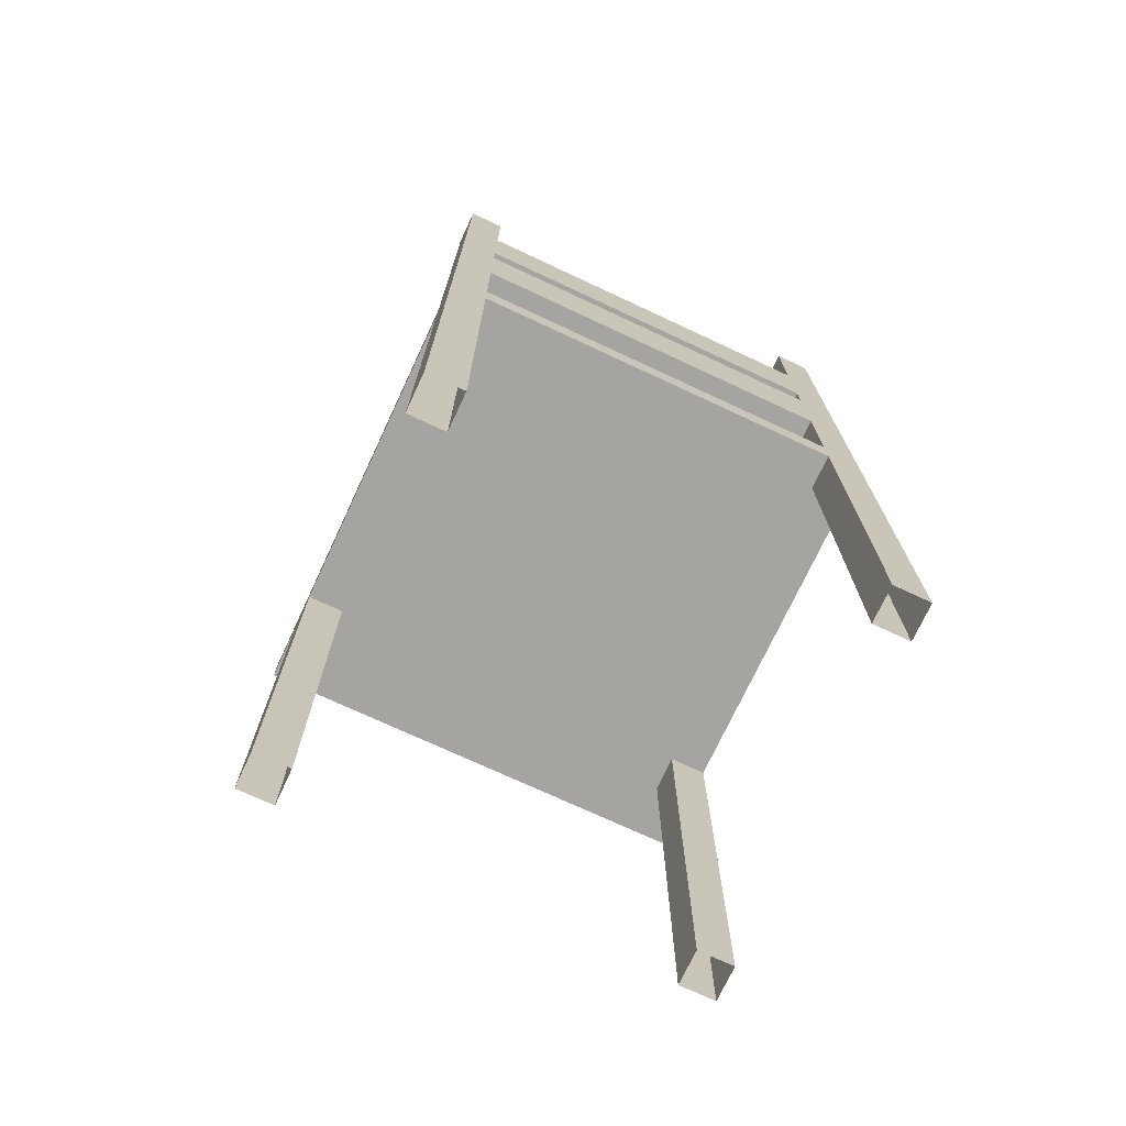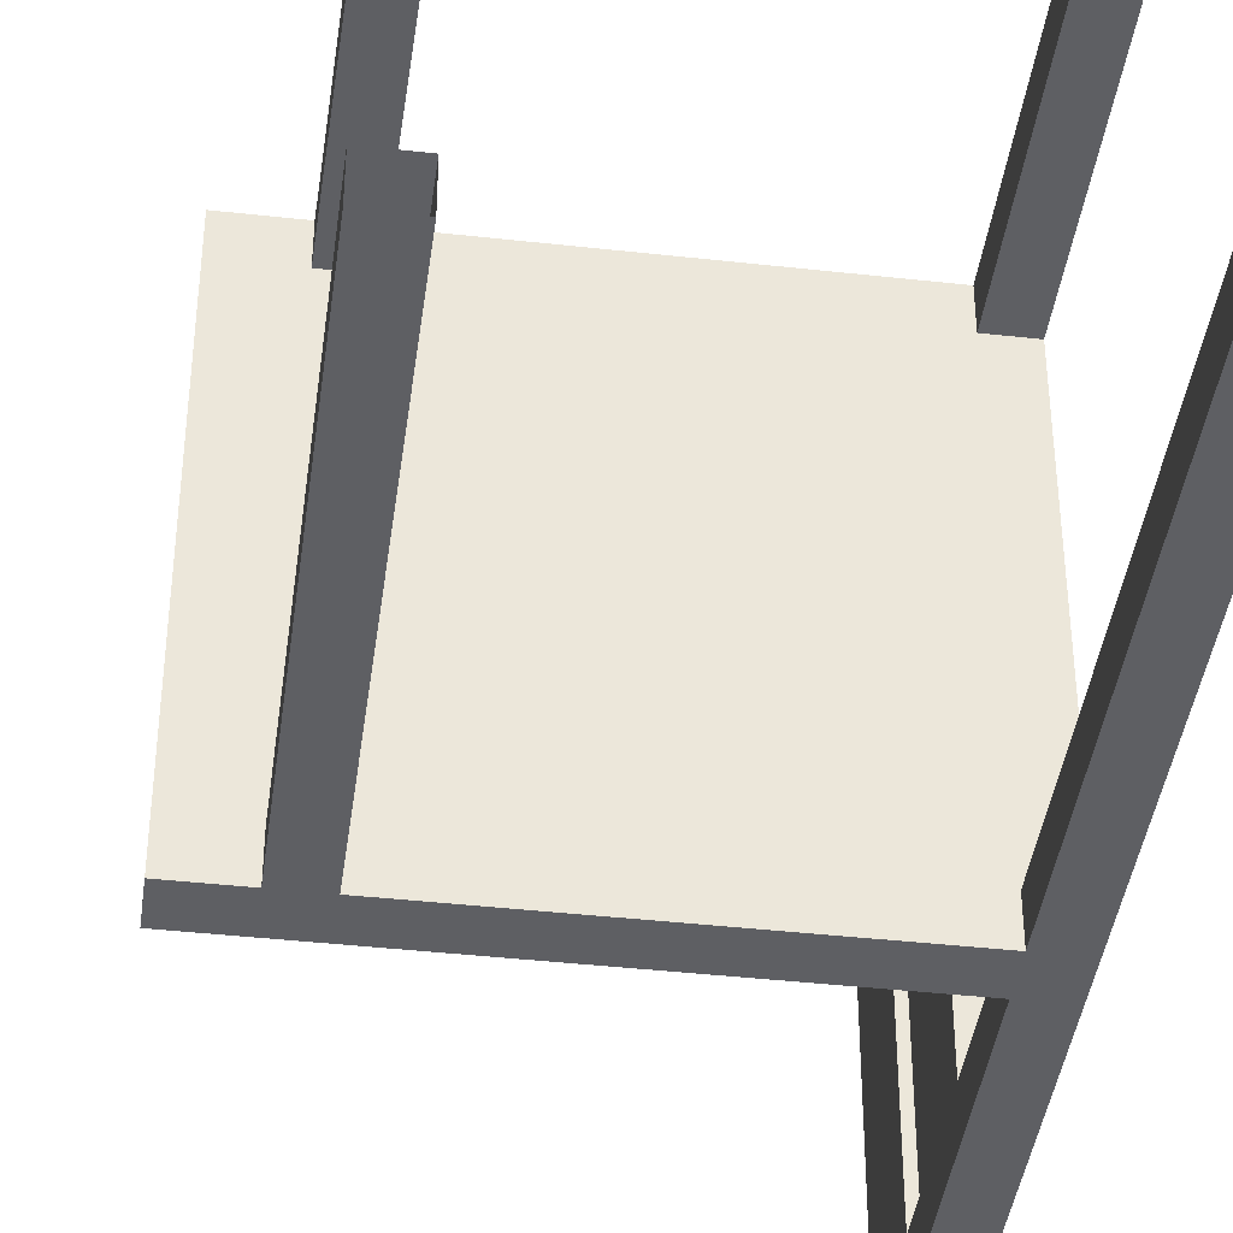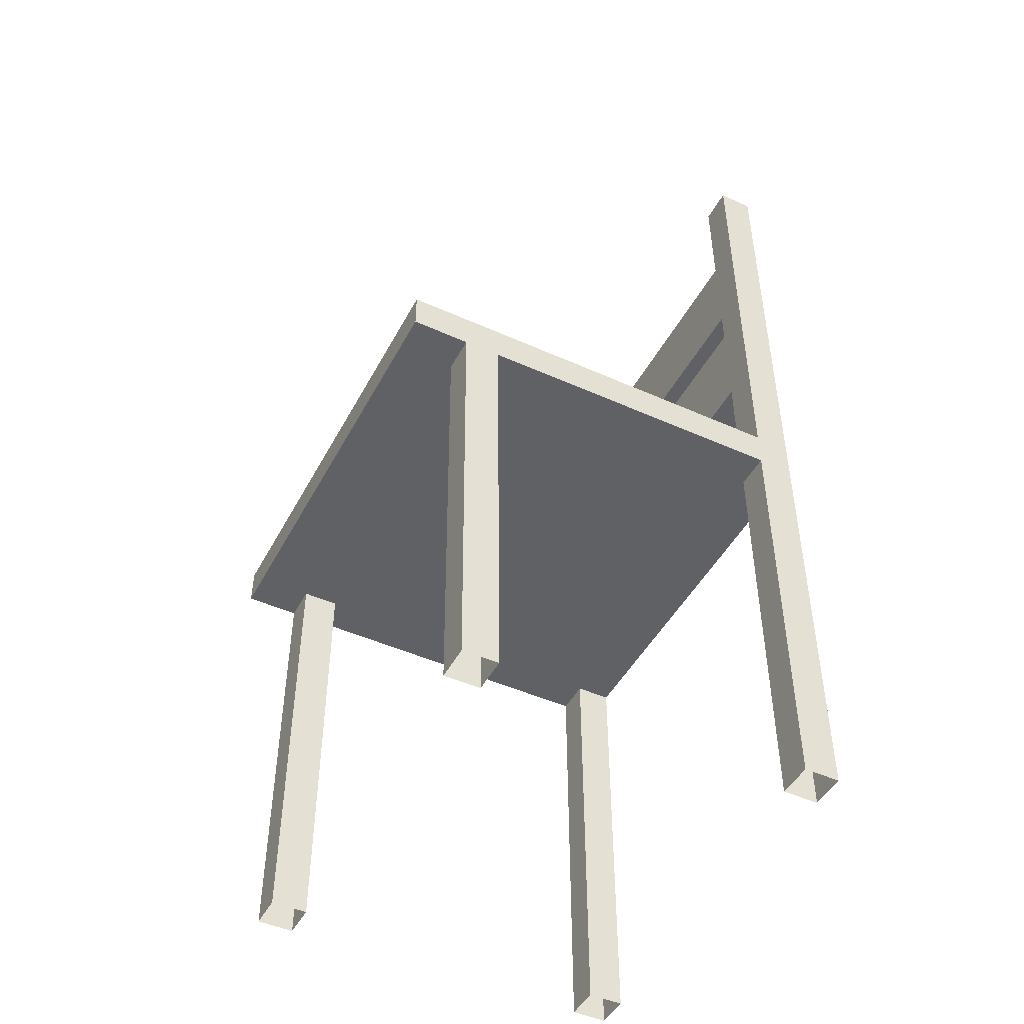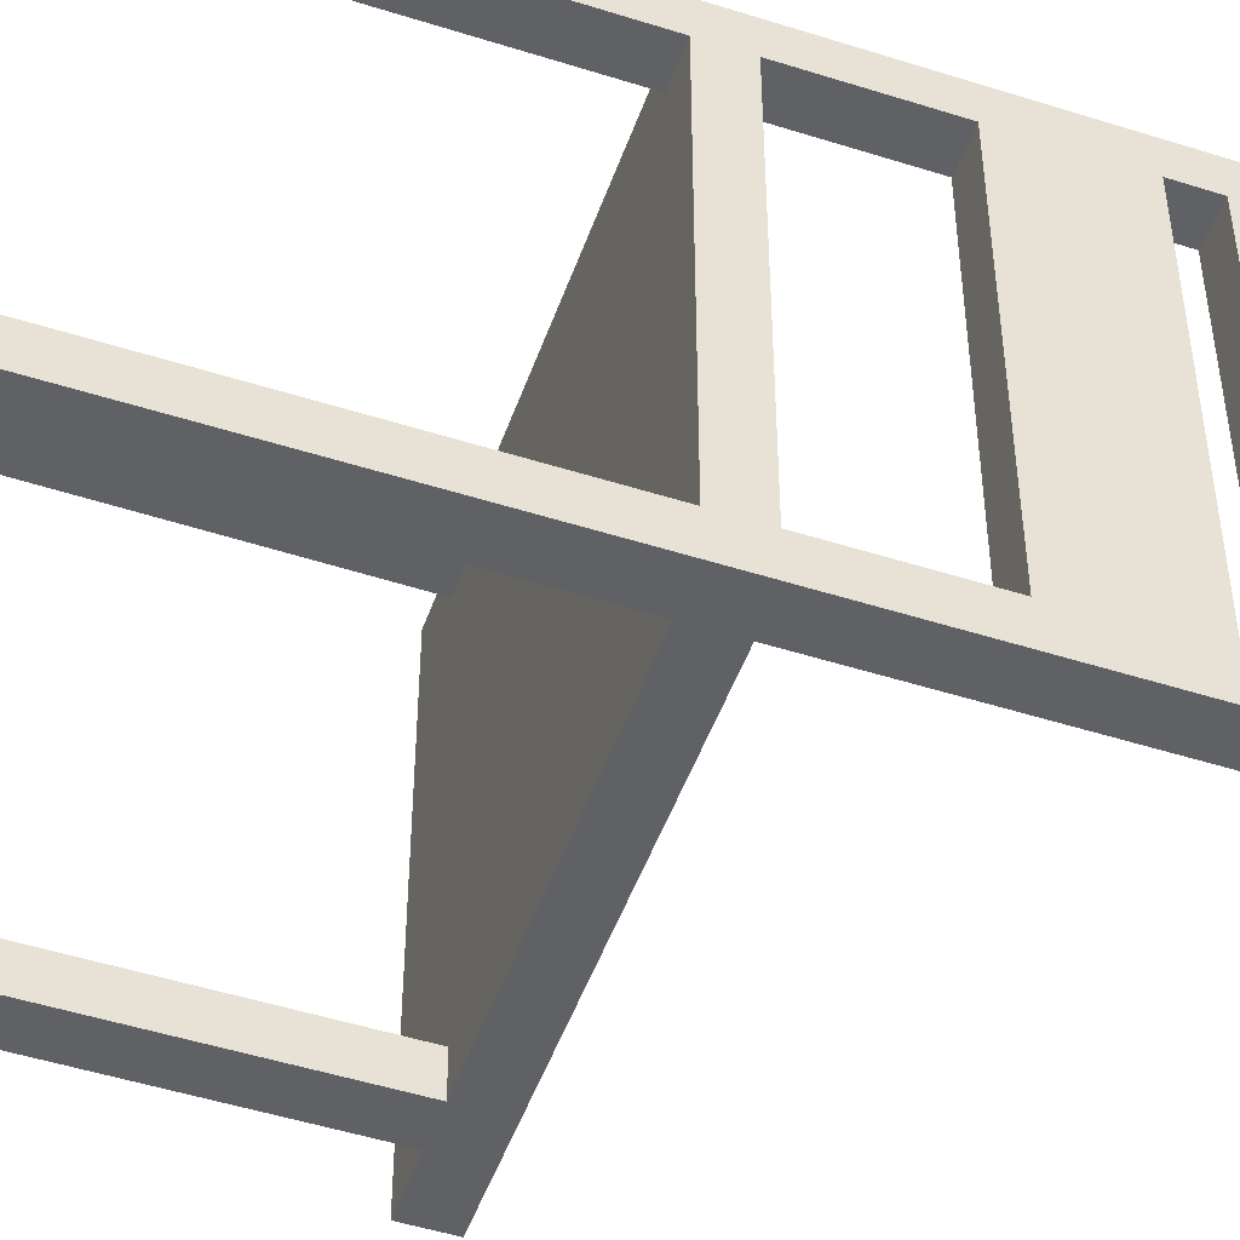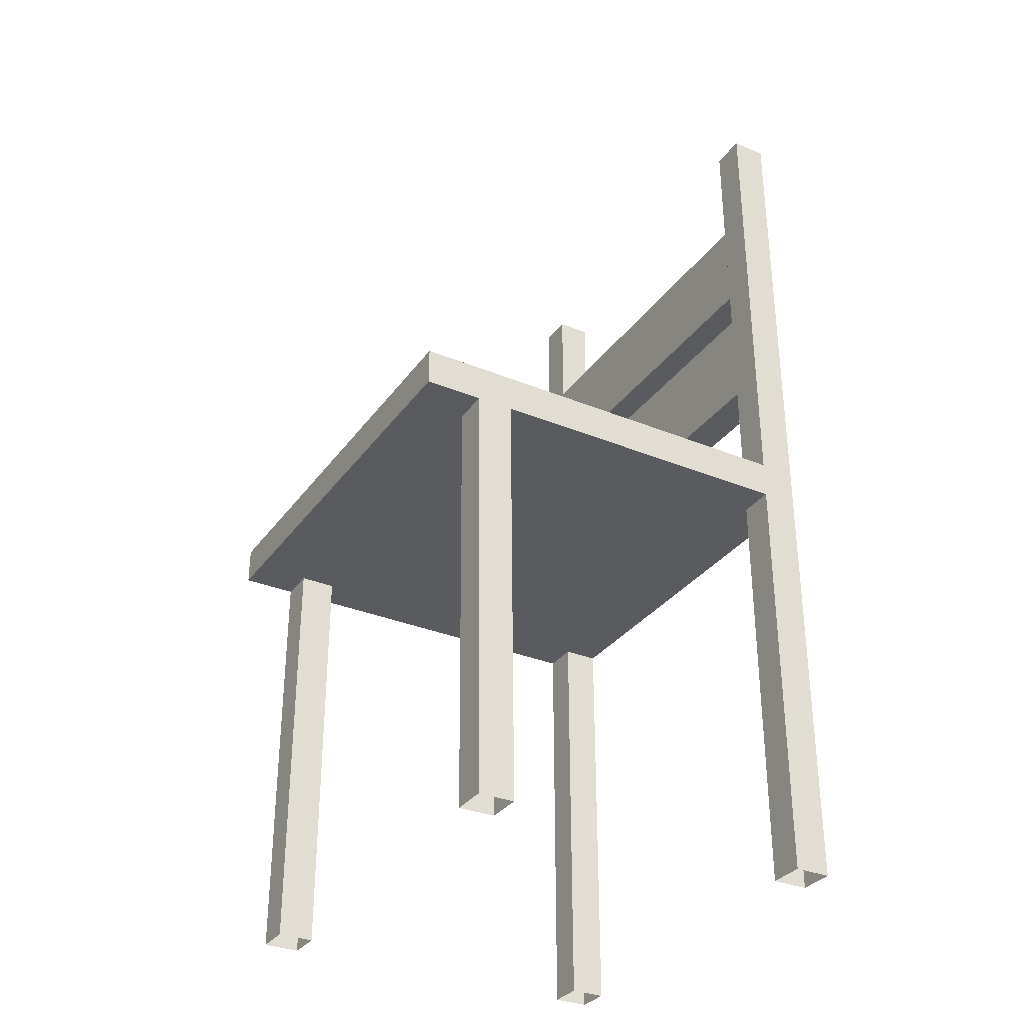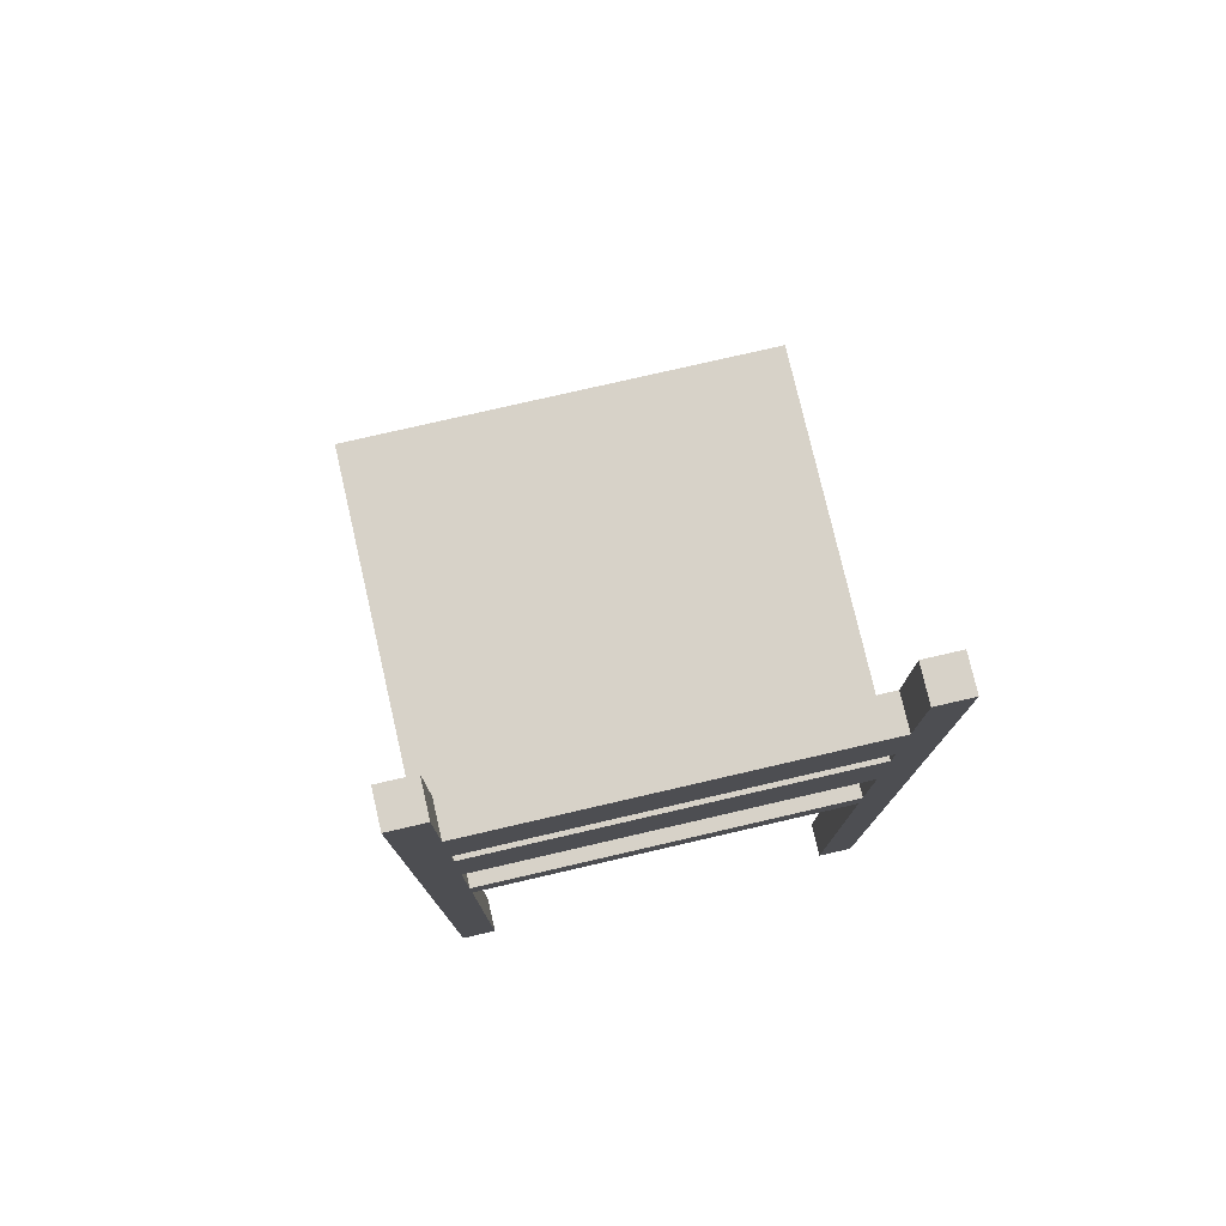
<metadata>
{"format":"obj","ext":"obj","renderer":"f3d","projection":"perspective","resolution":1024,"background":"white","views":[{"elev":-73.2,"azim":-115.0,"up":"+Z"},{"elev":-41.7,"azim":172.3,"up":"+Y"},{"elev":-47.2,"azim":153.0,"up":"+Z"},{"elev":-49.6,"azim":-109.3,"up":"+Y"},{"elev":-32.5,"azim":150.1,"up":"+Z"},{"elev":77.4,"azim":-103.0,"up":"+Z"}]}
</metadata>
<code>
v 0.2323 0.1975 0.3783
v 0.1971 0.1975 0.000293
v 0.229 0.1975 -1.4e-05
v 0.2004 0.1975 0.3786
v 0.229 0.1655 -1.4e-05
v 0.2004 0.1655 0.3786
v 0.2323 0.1655 0.3783
v 0.1971 0.1655 0.000293
v -0.08001 0.1975 0.3783
v -0.112 0.1975 0
v -0.08001 0.1975 0
v -0.112 0.1975 0.3783
v -0.08001 0.1655 0
v -0.112 0.1655 0.3783
v -0.08001 0.1655 0.3783
v -0.112 0.1655 0
v 0.2357 -0.1655 0.3783
v 0.2037 -0.1655 0
v 0.2357 -0.1655 0
v 0.2037 -0.1655 0.3783
v 0.2357 -0.1975 0
v 0.2037 -0.1975 0.3783
v 0.2357 -0.1975 0.3783
v 0.2037 -0.1975 0
v -0.08001 -0.1655 0.3783
v -0.112 -0.1655 0
v -0.08001 -0.1655 0
v -0.112 -0.1655 0.3783
v -0.08001 -0.1975 0
v -0.112 -0.1975 0.3783
v -0.08001 -0.1975 0.3783
v -0.112 -0.1975 0
v -0.112 0.1655 0.516
v -0.08001 -0.1655 0.516
v -0.08001 0.1655 0.516
v -0.112 -0.1655 0.516
v -0.08001 -0.1655 0.6065
v -0.112 0.1655 0.4115
v -0.08001 0.1655 0.6065
v -0.112 -0.1655 0.6065
v -0.08001 -0.1655 0.4115
v -0.08001 -0.1975 0.8295
v -0.08001 0.1655 0.4115
v -0.112 0.1655 0.8295
v -0.112 0.1655 0.6065
v -0.112 -0.1975 0.3783
v -0.112 -0.1655 0.4115
v -0.08001 -0.1655 0.6384
v -0.112 -0.1655 0.6384
v -0.112 0.1975 0.8295
v -0.08001 0.1655 0.6384
v -0.08001 -0.1975 0.4115
v -0.08001 -0.1655 0.725
v -0.08001 0.1655 0.8295
v -0.112 0.1975 0.3783
v -0.112 0.1655 0.6384
v -0.08001 0.1655 0.725
v -0.112 -0.1655 0.725
v -0.112 -0.1975 0.8295
v -0.08001 -0.1655 0.8295
v -0.08001 0.1975 0.4115
v -0.08001 0.1975 0.8295
v -0.112 0.1655 0.725
v -0.112 -0.1655 0.8295
v 0.283 -0.1975 0.4115
v 0.283 0.1975 0.3783
v 0.283 0.1975 0.4115
v 0.283 -0.1975 0.3783
f 1 2 3
f 2 1 4
f 5 1 3
f 1 6 4
f 6 2 4
f 1 5 7
f 6 1 7
f 2 6 8
f 5 6 7
f 6 5 8
f 3 2 1
f 4 1 2
f 3 1 5
f 4 6 1
f 4 2 6
f 7 5 1
f 7 1 6
f 8 6 2
f 7 6 5
f 8 5 6
f 9 10 11
f 10 9 12
f 13 9 11
f 9 14 12
f 14 10 12
f 9 13 15
f 14 9 15
f 10 14 16
f 13 14 15
f 14 13 16
f 11 10 9
f 12 9 10
f 11 9 13
f 12 14 9
f 12 10 14
f 15 13 9
f 15 9 14
f 16 14 10
f 15 14 13
f 16 13 14
f 17 18 19
f 18 17 20
f 21 17 19
f 17 22 20
f 22 18 20
f 17 21 23
f 22 17 23
f 18 22 24
f 21 22 23
f 22 21 24
f 19 18 17
f 20 17 18
f 19 17 21
f 20 22 17
f 20 18 22
f 23 21 17
f 23 17 22
f 24 22 18
f 23 22 21
f 24 21 22
f 25 26 27
f 26 25 28
f 29 25 27
f 25 30 28
f 30 26 28
f 25 29 31
f 30 25 31
f 26 30 32
f 29 30 31
f 30 29 32
f 27 26 25
f 28 25 26
f 27 25 29
f 28 30 25
f 28 26 30
f 31 29 25
f 31 25 30
f 32 30 26
f 31 30 29
f 32 29 30
f 33 34 35
f 34 33 36
f 35 34 33
f 36 33 34
f 35 37 34
f 38 35 33
f 39 33 35
f 33 40 36
f 36 40 33
f 41 36 34
f 40 34 36
f 37 35 39
f 37 42 34
f 34 40 37
f 35 38 43
f 44 38 33
f 33 39 45
f 43 39 35
f 40 33 45
f 45 33 40
f 36 46 40
f 36 41 47
f 34 42 41
f 40 39 37
f 37 39 40
f 48 42 37
f 49 37 40
f 38 41 43
f 38 44 50
f 44 33 45
f 39 40 45
f 45 40 39
f 51 45 39
f 43 51 39
f 47 46 36
f 40 46 49
f 41 38 47
f 41 42 52
f 53 42 48
f 37 49 48
f 52 43 41
f 54 50 44
f 55 38 50
f 44 45 56
f 45 51 56
f 43 57 51
f 38 46 47
f 49 46 58
f 59 52 42
f 42 53 60
f 51 53 48
f 48 58 53
f 48 56 49
f 49 56 48
f 58 48 49
f 52 61 43
f 50 54 62
f 63 54 44
f 38 55 46
f 61 55 50
f 44 56 63
f 57 56 51
f 56 48 51
f 51 48 56
f 43 54 57
f 53 51 57
f 58 46 64
f 56 58 49
f 49 58 56
f 46 52 59
f 42 64 59
f 53 64 60
f 64 42 60
f 64 53 58
f 58 57 53
f 53 57 58
f 65 61 52
f 61 54 43
f 54 61 62
f 61 50 62
f 54 63 57
f 66 46 55
f 55 61 66
f 56 57 63
f 58 56 63
f 63 56 58
f 64 46 59
f 46 65 52
f 57 58 63
f 63 58 57
f 61 65 67
f 46 66 68
f 67 66 61
f 65 46 68
f 65 66 67
f 66 65 68

</code>
